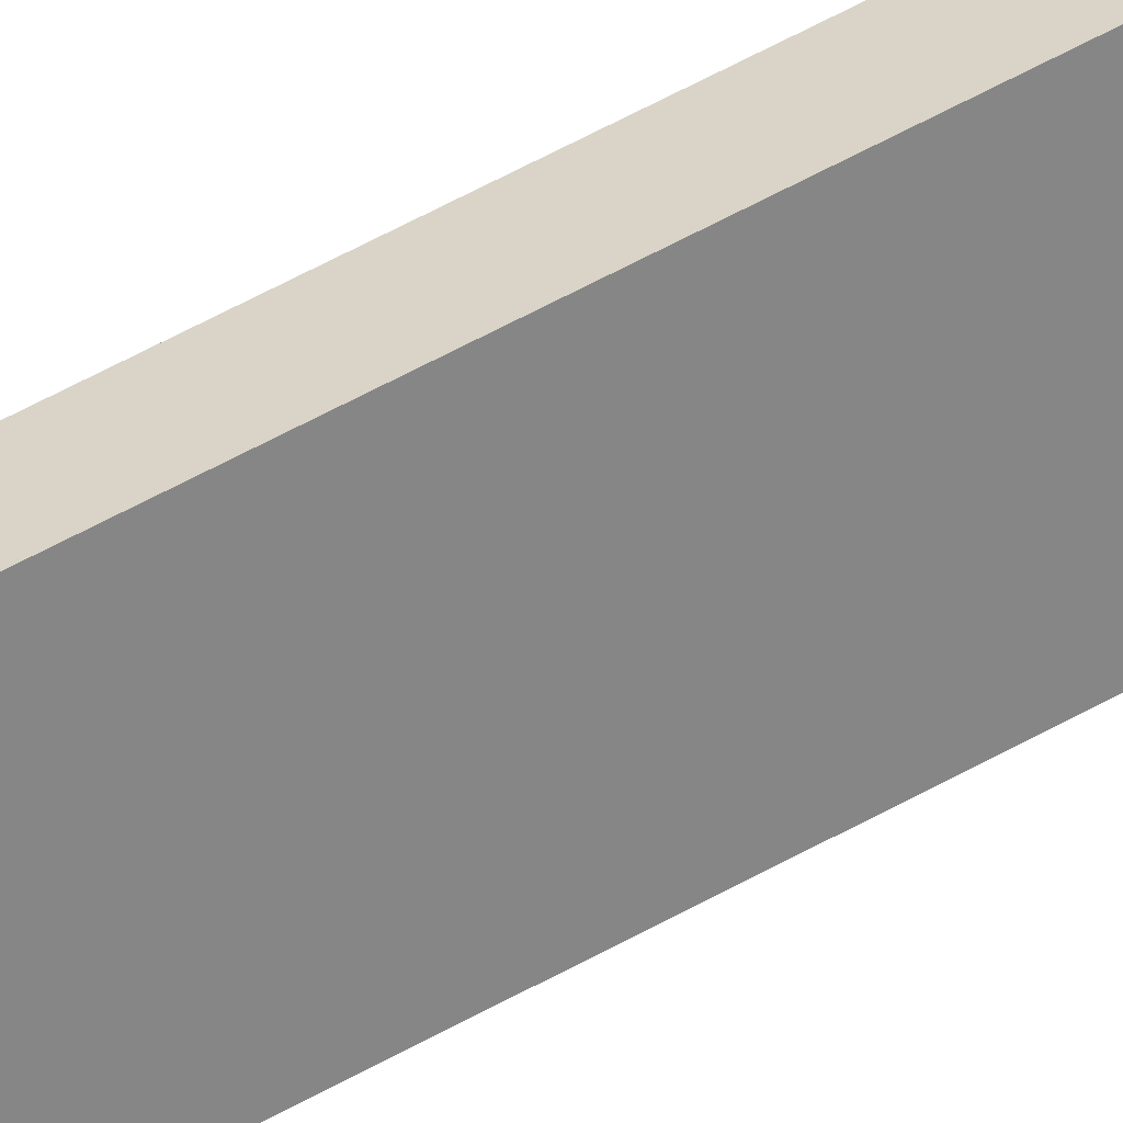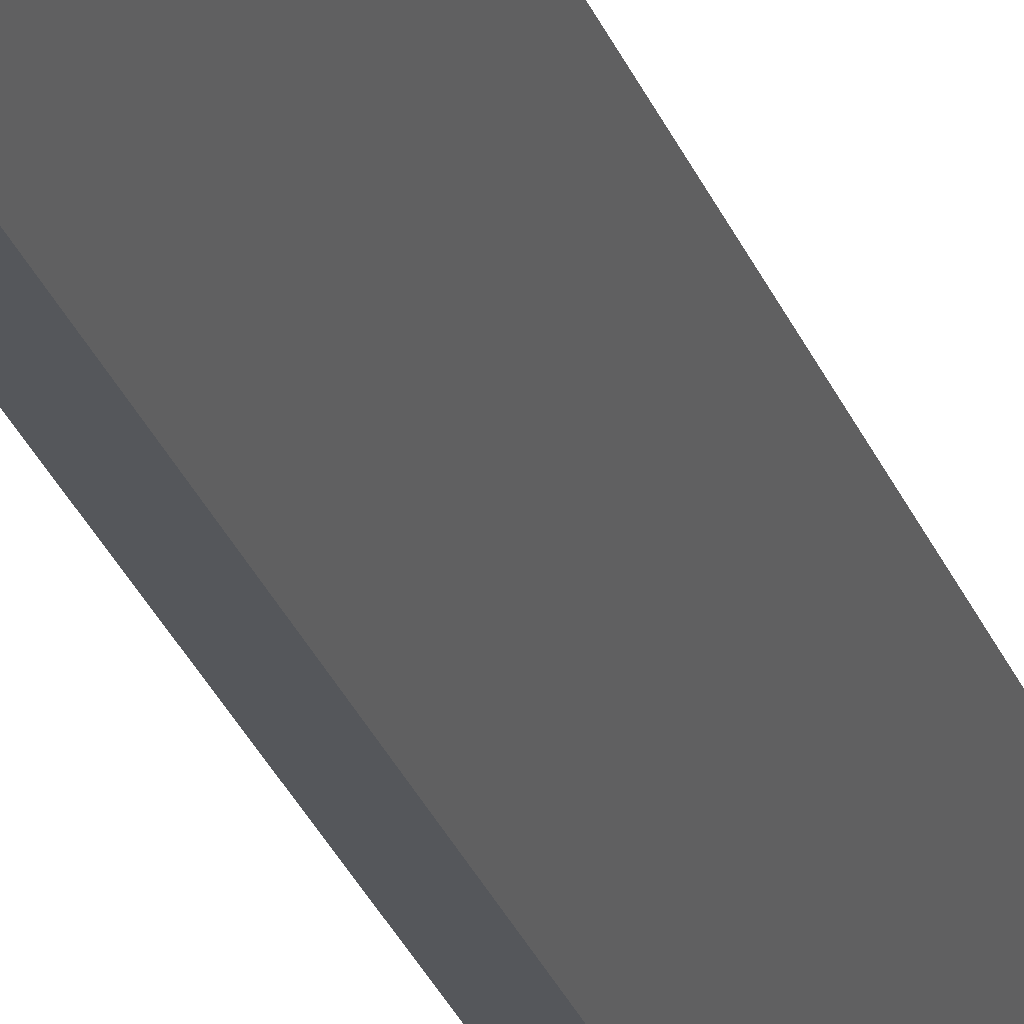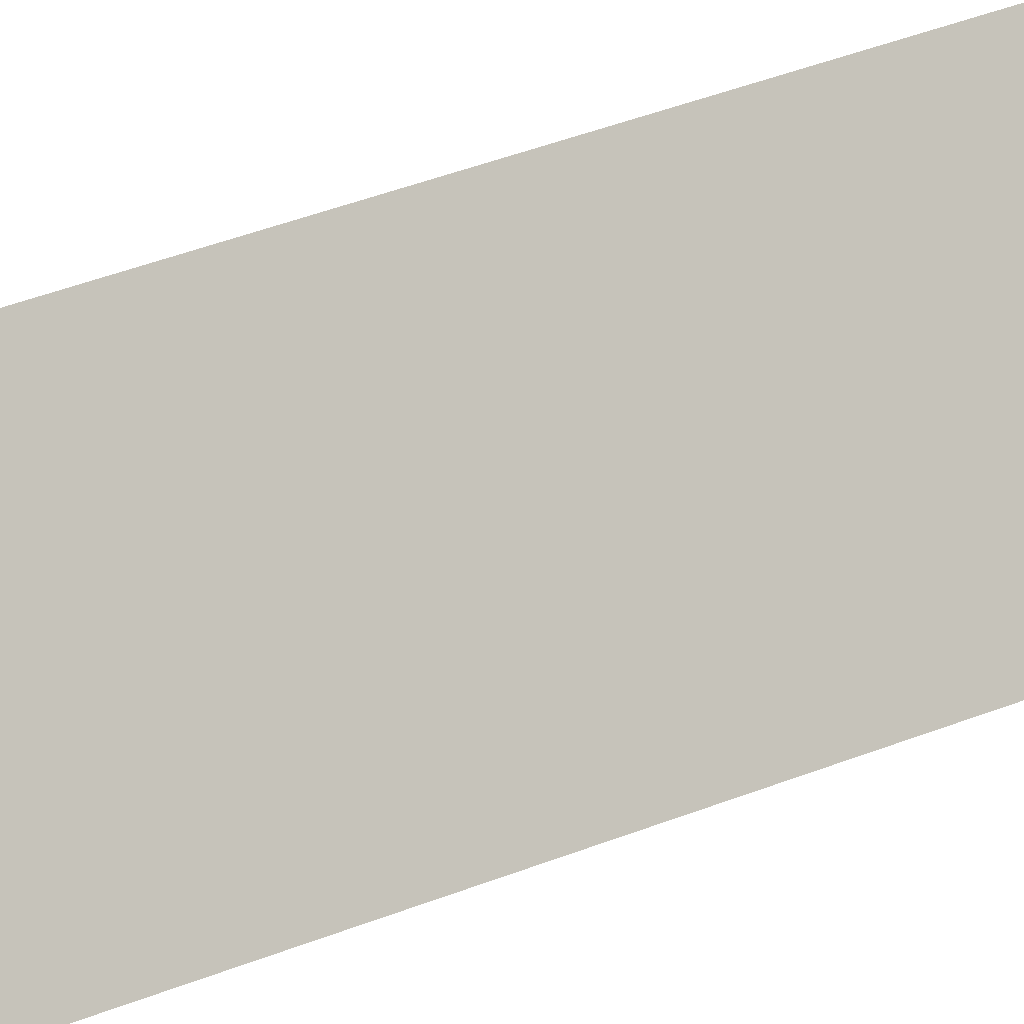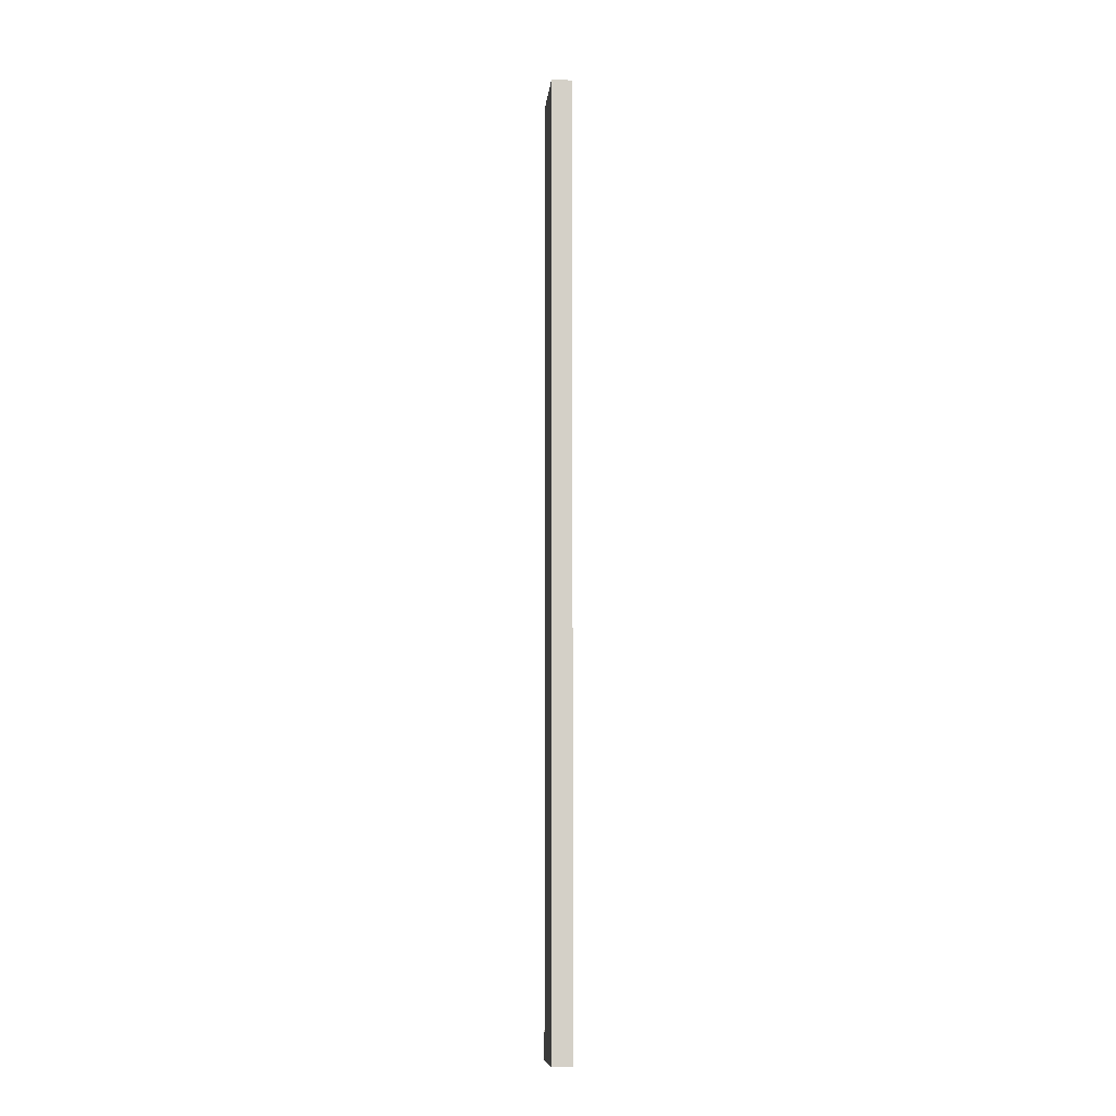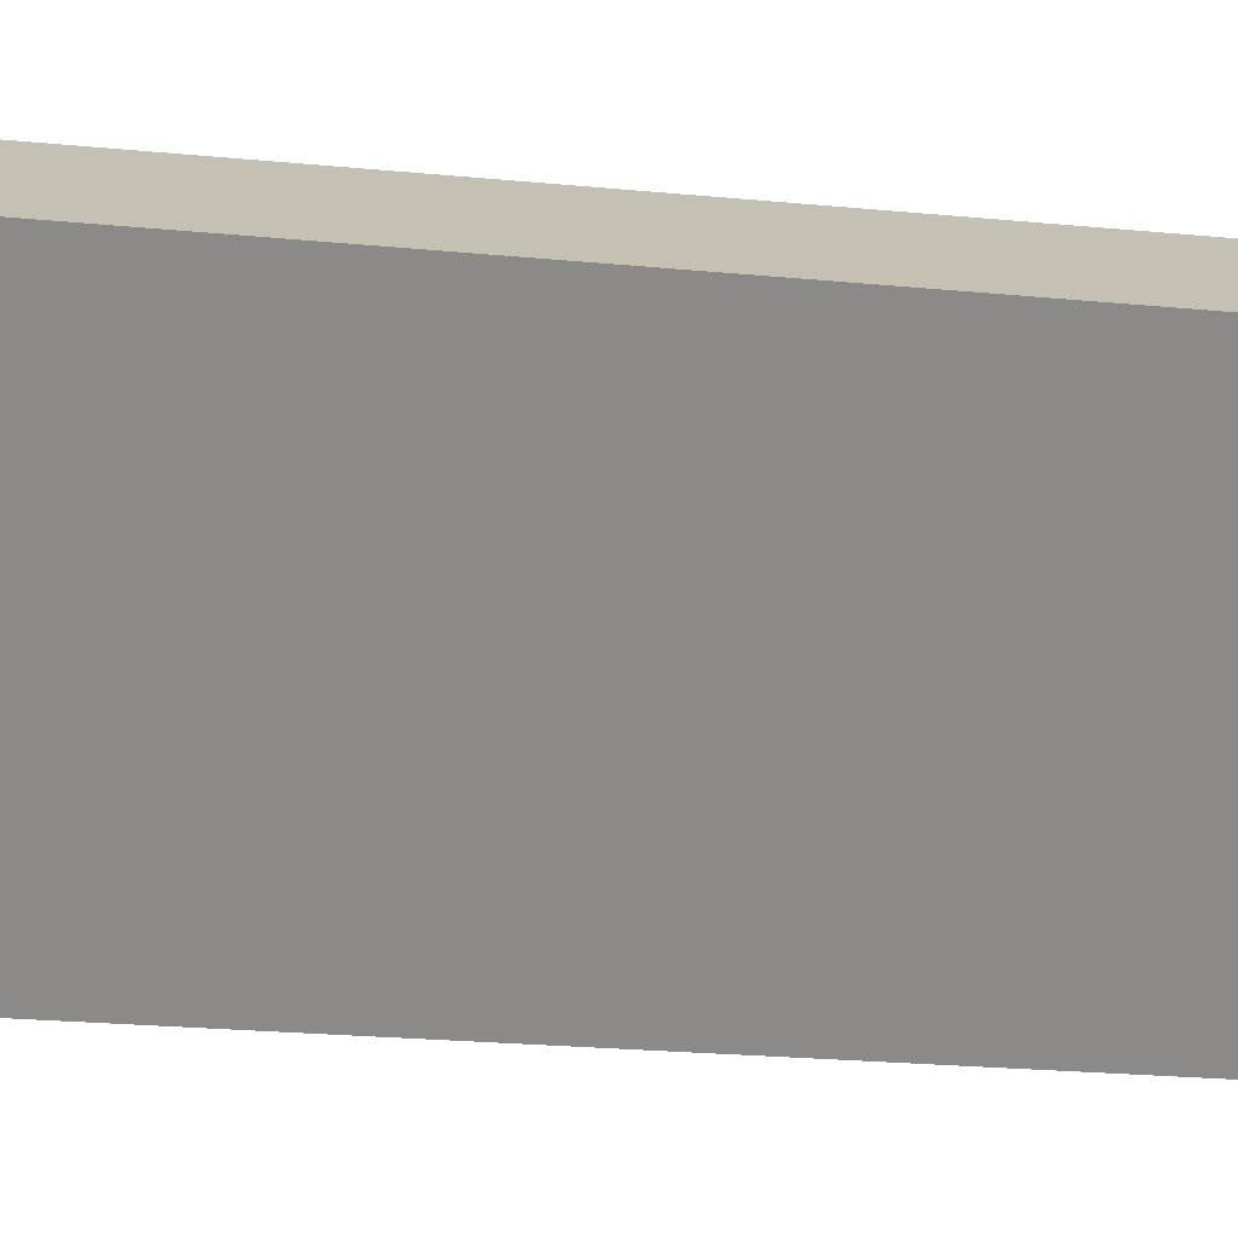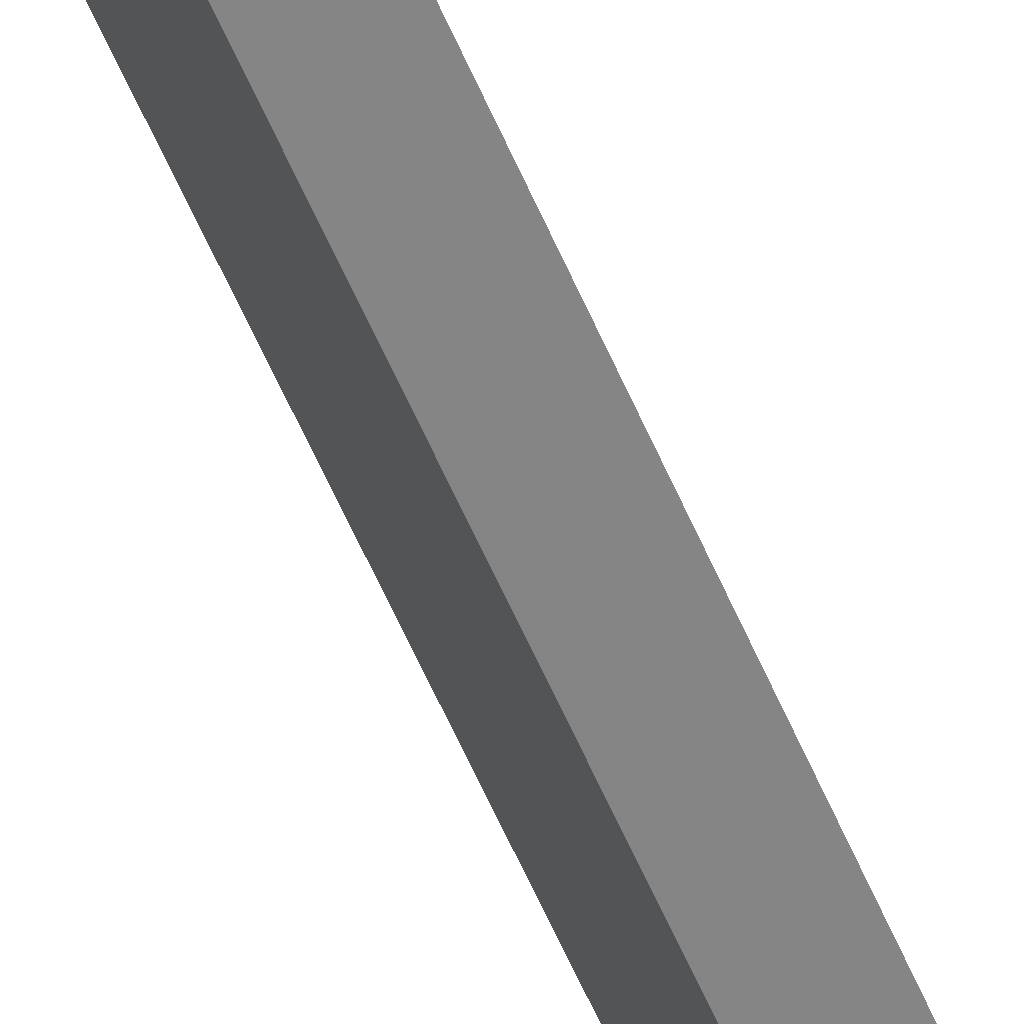
<metadata>
{"format":"obj","ext":"obj","renderer":"f3d","projection":"perspective","resolution":1024,"background":"white","views":[{"elev":56.6,"azim":59.5,"up":"+Z"},{"elev":-20.8,"azim":-166.2,"up":"+Z"},{"elev":16.6,"azim":41.9,"up":"+Z"},{"elev":-9.3,"azim":-31.1,"up":"+Y"},{"elev":-4.6,"azim":-129.0,"up":"+Z"},{"elev":-51.4,"azim":21.2,"up":"+Z"}]}
</metadata>
<code>
v  0.298 15.18 0.134
v  0.456 15.18 -0.957
v  0 15.18 9.293e-16
v  0.735 15.18 -0.825
v  0 0 0
v  0.298 -8.205e-18 0.134
v  0.735 5.052e-17 -0.825
v  0.456 5.86e-17 -0.957
g defaultobject
f 1 2 3
f 2 1 4
f 5 1 3
f 1 5 6
f 6 4 1
f 4 6 7
f 7 2 4
f 2 7 8
f 8 3 2
f 3 8 5
f 8 6 5
f 6 8 7

</code>
